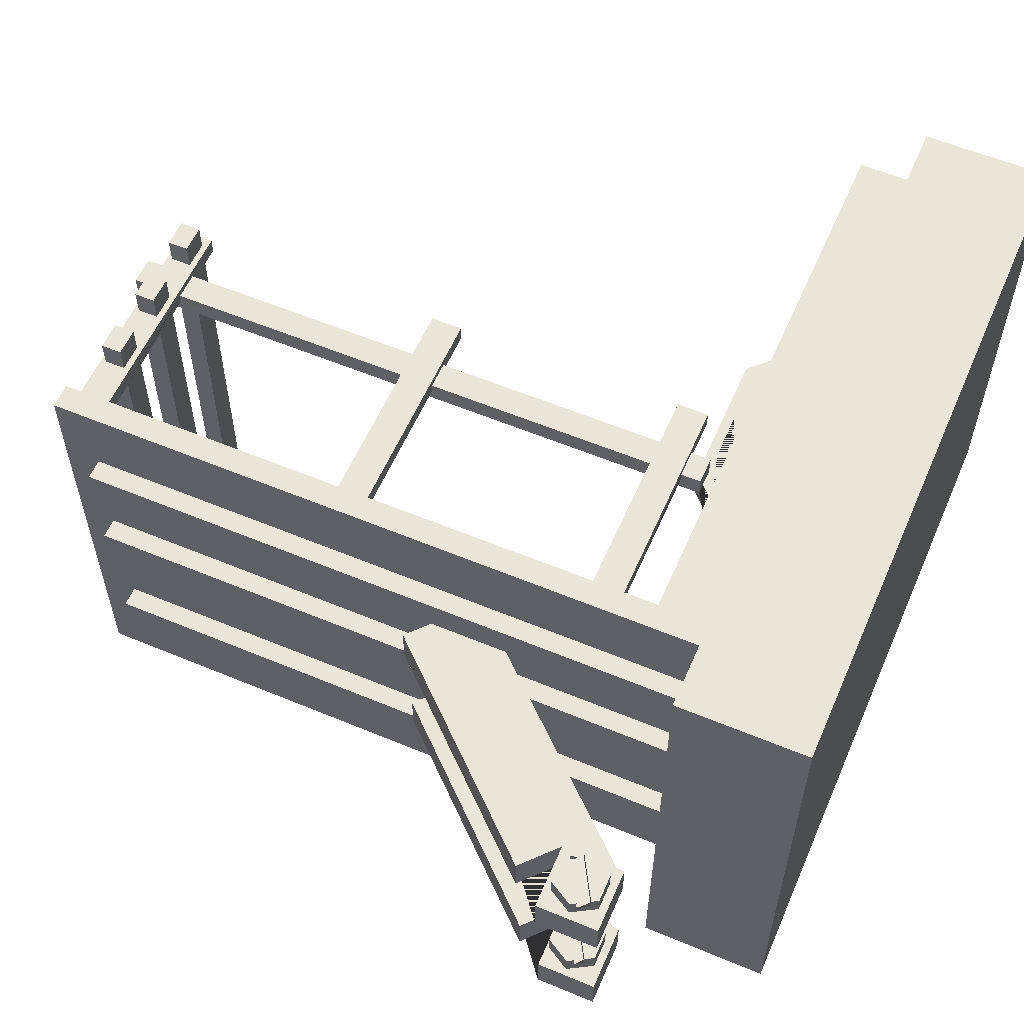
<metadata>
{"format":"obj","ext":"obj","renderer":"f3d","projection":"perspective","resolution":1024,"background":"white","views":[{"elev":57.8,"azim":23.4,"up":"+Z"}]}
</metadata>
<code>
g Mesh1 Model
v -1.432 2.002 -1.725
v -1.432 4.722 -1.725
v -1.562 4.722 -1.725
v -1.562 2.002 -1.725
f 1 2 3 4
v -1.432 4.722 -1.639
f 1 5 2
v -1.432 2.002 -1.639
f 6 5 1
v -1.432 5.372 -1.639
f 5 6 7
v -1.432 1.078 -1.557
f 6 8 7
v -1.432 1.352 -1.639
f 9 8 6
v -1.432 0.9102 -1.725
f 10 8 9
v -1.432 1.078 1.507
f 10 11 8
v -1.432 0.9102 1.675
f 12 11 10
v -1.432 5.392 1.507
f 11 12 13
v -1.432 5.56 1.675
f 14 13 12
v -1.432 5.56 -1.725
f 13 14 15
v -1.562 5.56 -1.725
v -1.562 5.56 1.675
f 16 15 14 17
v -1.562 5.372 -1.725
v -1.432 5.372 -1.725
f 16 18 19 15
v -1.562 5.77 -1.935
v -1.562 5.372 -1.935
v -1.562 0.9102 1.675
v -1.562 0.9102 1.885
v -1.562 5.77 1.885
f 20 21 18 16 17 22 23 24
v -1.562 2.002 -1.935
v -1.562 4.722 -1.935
v -1.137 4.722 -1.935
v -1.137 5.372 -1.935
v -1.102 5.77 -1.935
v -1.102 0.7 -1.935
v -6.812 0.7 -1.935
v -6.812 0.9102 -1.935
v -6.392 0.9102 -1.935
v -4.377 0.9102 -1.935
v -4.037 0.9102 -1.935
v -2.157 0.9102 -1.935
v -1.817 0.9102 -1.935
v -1.562 0.9102 -1.935
v -1.562 1.352 -1.935
v -1.137 1.352 -1.935
v -1.137 2.002 -1.935
f 25 26 27 28 21 20 29 30 31 32 33 34 35 36 37 38 39 40 41
f 4 3 26 25
v -1.147 4.722 -2.012
v -1.509 4.722 -1.649
v -1.58 4.722 -1.679
v -1.641 4.722 -1.726
v -1.688 4.722 -1.787
v -1.718 4.722 -1.858
v -1.728 4.722 -1.935
v -1.718 4.722 -2.012
v -1.688 4.722 -2.083
v -1.641 4.722 -2.144
v -1.58 4.722 -2.191
v -1.509 4.722 -2.221
v -1.432 4.722 -2.231
v -1.356 4.722 -2.221
v -1.284 4.722 -2.191
v -1.223 4.722 -2.144
v -1.176 4.722 -2.083
f 42 27 26 3 2 5 43 44 45 46 47 48 49 50 51 52 53 54 55 56 57 58
v -1.147 5.372 -2.012
f 27 42 59 28
v -1.176 5.372 -2.083
f 42 58 60 59
v -1.223 5.372 -2.144
f 58 57 61 60
v -1.284 5.372 -2.191
f 57 56 62 61
v -1.356 5.372 -2.221
f 56 55 63 62
v -1.432 5.372 -2.231
f 55 54 64 63
v -1.509 5.372 -2.221
f 54 53 65 64
v -1.58 5.372 -2.191
f 53 52 66 65
v -1.641 5.372 -2.144
f 52 51 67 66
v -1.688 5.372 -2.083
f 51 50 68 67
v -1.718 5.372 -2.012
f 50 49 69 68
v -1.728 5.372 -1.935
f 49 48 70 69
v -1.718 5.372 -1.858
f 48 47 71 70
v -1.688 5.372 -1.787
f 47 46 72 71
v -1.641 5.372 -1.726
f 46 45 73 72
v -1.58 5.372 -1.679
f 45 44 74 73
v -1.509 5.372 -1.649
f 44 43 75 74
f 43 5 7 75
f 75 7 19 18 21 28 59 60 61 62 63 64 65 66 67 68 69 70 71 72 73 74
f 7 15 19
v -1.432 5.392 -1.557
f 76 15 7
f 13 15 76
v -1.322 5.392 -1.557
v -1.322 5.392 1.507
f 13 76 77 78
v -1.322 1.078 -1.557
f 76 8 79 77
f 76 7 8
v -1.322 1.078 1.507
f 8 11 80 79
f 11 13 78 80
v -1.322 5.256 1.331
f 78 81 80
f 81 78 77
v -1.322 5.256 1.059
f 81 77 82
v -1.322 5.254 0.7128
f 82 77 83
v -1.322 5.254 0.441
f 83 77 84
v -1.322 5.254 0.1328
f 84 77 85
v -1.322 5.254 -0.139
f 85 77 86
v -1.322 5.254 -0.5172
f 86 77 87
v -1.322 5.254 -0.789
f 87 77 88
v -1.322 5.256 -1.149
f 88 77 89
v -1.322 5.256 -1.421
f 89 77 90
v -1.322 1.214 -1.421
f 90 77 91
f 79 91 77
v -1.322 1.214 -1.149
f 79 92 91
v -1.322 1.212 -0.789
f 79 93 92
v -1.322 1.212 -0.5172
f 79 94 93
v -1.322 1.212 -0.139
f 79 95 94
v -1.322 1.212 0.1328
f 79 96 95
v -1.322 1.212 0.441
f 79 97 96
v -1.322 1.212 0.7128
f 79 98 97
v -1.322 1.214 1.059
f 79 99 98
v -1.322 1.214 1.331
f 79 100 99
f 80 100 79
v -1.322 1.914 1.332
f 100 80 101
v -1.322 3.69 1.332
f 101 80 102
v -1.322 4.314 1.332
f 102 80 103
f 80 81 103
v -1.322 4.314 1.331
f 104 103 81
v -1.499 4.314 1.332
v -1.252 4.314 1.331
v -1.252 4.314 1.059
v -1.322 4.314 1.059
v -1.322 4.314 1.05
v -1.499 4.314 1.05
f 105 103 104 106 107 108 109 110
v -1.499 1.914 1.332
v -1.322 2.525 1.332
v -1.499 2.525 1.332
v -1.732 2.763 1.332
v -1.732 3.452 1.332
v -1.499 3.69 1.332
v -1.499 4.02 1.332
v -1.818 3.695 1.332
v -1.818 2.52 1.332
v -1.499 2.195 1.332
f 111 101 112 113 114 115 116 102 103 105 117 118 119 120
v -1.499 1.914 1.05
v -1.322 1.914 1.05
v -1.322 1.914 1.059
v -1.252 1.914 1.059
v -1.252 1.914 1.331
v -1.322 1.914 1.331
f 121 122 123 124 125 126 101 111
v -1.499 2.525 1.05
v -1.322 2.525 1.05
v -1.499 2.195 1.05
v -1.818 2.52 1.05
v -1.818 3.695 1.05
v -1.499 4.02 1.05
v -1.322 3.69 1.05
v -1.499 3.69 1.05
v -1.732 3.452 1.05
v -1.732 2.763 1.05
f 127 128 122 121 129 130 131 132 110 109 133 134 135 136
v -1.322 2.525 1.331
v -1.252 2.525 1.331
v -1.252 2.525 1.059
v -1.322 2.525 1.059
f 113 112 137 138 139 140 128 127
v -1.322 3.69 1.331
f 112 141 137
f 141 112 102
f 101 102 112
v -1.322 3.69 1.059
v -1.252 3.69 1.059
v -1.252 3.69 1.331
f 134 133 142 143 144 141 102 116
f 133 140 142
f 140 133 128
f 133 83 128
f 109 83 133
f 108 83 109
f 82 83 108
v -1.252 5.256 1.059
f 82 108 107 145
v -1.252 5.256 1.331
f 145 107 106 146
f 146 106 104 81
f 81 82 145 146
f 128 83 122
f 98 122 83
f 98 99 122
f 122 99 123
v -1.252 1.214 1.059
f 147 124 123 99
v -1.252 1.214 1.331
f 148 125 124 147
f 100 126 125 148
f 100 101 126
f 99 100 148 147
v -1.252 5.254 0.7128
v -1.252 1.212 0.7128
f 98 83 149 150
v -1.252 5.254 0.441
f 83 84 151 149
v -1.252 1.212 0.441
f 84 97 152 151
f 84 85 97
f 96 97 85
v -1.252 5.254 0.1328
v -1.252 1.212 0.1328
f 96 85 153 154
v -1.252 5.254 -0.139
f 85 86 155 153
v -1.252 1.212 -0.139
f 86 95 156 155
f 86 87 95
f 94 95 87
v -1.252 5.254 -0.5172
v -1.252 1.212 -0.5172
f 94 87 157 158
v -1.252 5.254 -0.789
f 87 88 159 157
v -1.252 1.212 -0.789
f 88 93 160 159
f 88 89 93
f 92 93 89
v -1.252 5.256 -1.149
v -1.252 1.214 -1.149
f 92 89 161 162
v -1.252 5.256 -1.421
f 89 90 163 161
v -1.252 1.214 -1.421
f 90 91 164 163
f 91 92 162 164
f 161 163 164 162
f 93 94 158 160
f 157 159 160 158
f 95 96 154 156
f 153 155 156 154
f 97 98 150 152
f 149 151 152 150
f 139 143 142 140
f 138 144 143 139
f 137 141 144 138
f 134 116 115 135
f 135 115 114 136
f 113 127 136 114
v -1.499 1.997 1.109
f 121 165 129
v -1.499 1.963 1.214
f 121 166 165
f 111 166 121
v -1.499 2.052 1.279
f 166 111 167
f 120 167 111
v -1.499 2.141 1.214
f 167 120 168
f 168 120 129
f 119 130 129 120
f 118 131 130 119
f 131 118 117 132
v -1.499 4.086 1.214
f 117 169 132
v -1.499 4.175 1.279
f 169 117 170
f 105 170 117
v -1.499 4.264 1.214
f 170 105 171
f 171 105 110
v -1.499 4.23 1.109
f 171 110 172
v -1.499 4.12 1.109
f 172 110 173
f 132 173 110
f 132 169 173
v -1.606 4.086 1.214
v -1.606 4.12 1.109
f 173 169 174 175
v -1.606 4.175 1.279
f 169 170 176 174
v -1.606 4.264 1.214
f 170 171 177 176
v -1.606 4.23 1.109
f 171 172 178 177
f 172 173 175 178
f 177 178 175 174 176
v -1.499 2.107 1.109
f 168 129 179
f 179 129 165
v -1.606 1.997 1.109
v -1.606 2.107 1.109
f 179 165 180 181
v -1.606 1.963 1.214
f 165 166 182 180
v -1.606 2.052 1.279
f 166 167 183 182
v -1.606 2.141 1.214
f 167 168 184 183
f 168 179 181 184
f 181 180 182 183 184
v -1.509 2.002 -1.649
v -1.147 2.002 -2.012
v -1.176 2.002 -2.083
v -1.223 2.002 -2.144
v -1.284 2.002 -2.191
v -1.356 2.002 -2.221
v -1.432 2.002 -2.231
v -1.509 2.002 -2.221
v -1.58 2.002 -2.191
v -1.641 2.002 -2.144
v -1.688 2.002 -2.083
v -1.718 2.002 -2.012
v -1.728 2.002 -1.935
v -1.718 2.002 -1.858
v -1.688 2.002 -1.787
v -1.641 2.002 -1.726
v -1.58 2.002 -1.679
f 185 6 1 4 25 41 186 187 188 189 190 191 192 193 194 195 196 197 198 199 200 201
v -1.509 1.352 -1.649
f 202 9 6 185
v -1.147 1.352 -2.012
v -1.562 1.352 -1.725
v -1.432 1.352 -1.725
v -1.58 1.352 -1.679
v -1.641 1.352 -1.726
v -1.688 1.352 -1.787
v -1.718 1.352 -1.858
v -1.728 1.352 -1.935
v -1.718 1.352 -2.012
v -1.688 1.352 -2.083
v -1.641 1.352 -2.144
v -1.58 1.352 -2.191
v -1.509 1.352 -2.221
v -1.432 1.352 -2.231
v -1.356 1.352 -2.221
v -1.284 1.352 -2.191
v -1.223 1.352 -2.144
v -1.176 1.352 -2.083
f 203 40 39 204 205 9 202 206 207 208 209 210 211 212 213 214 215 216 217 218 219 220
f 40 203 186 41
f 203 220 187 186
f 220 219 188 187
f 219 218 189 188
f 218 217 190 189
f 217 216 191 190
f 216 215 192 191
f 215 214 193 192
f 214 213 194 193
f 213 212 195 194
f 212 211 196 195
f 211 210 197 196
f 210 209 198 197
f 209 208 199 198
f 208 207 200 199
f 207 206 201 200
f 206 202 185 201
v -1.562 0.9102 -1.725
f 221 204 39 38
f 10 205 204 221
f 10 9 205
v -1.817 0.9102 -1.725
v -2.157 0.9102 -1.725
v -4.037 0.9102 -1.725
v -4.377 0.9102 -1.725
v -6.392 0.9102 -1.725
v -6.812 0.9102 -1.725
v -6.812 0.9102 1.675
v -6.392 0.9102 1.675
v -6.392 0.9102 1.885
v -4.377 0.9102 1.885
v -4.377 0.9102 1.675
v -4.037 0.9102 1.675
v -4.037 0.9102 1.885
v -2.157 0.9102 1.885
v -2.157 0.9102 1.675
v -1.817 0.9102 1.675
v -1.817 0.9102 1.885
f 23 22 12 10 221 38 37 222 223 36 35 224 225 34 33 226 227 228 229 230 231 232 233 234 235 236 237 238
f 17 14 12 22
v -1.855 0.9102 -1.897
f 37 239 222
v -2.119 0.9102 -1.897
f 37 240 239
f 36 240 37
v -2.119 0.9102 -1.763
f 240 36 241
f 223 241 36
f 241 223 222
v -1.855 0.9102 -1.763
f 241 222 242
f 242 222 239
v -1.855 2.77 -1.763
v -1.855 2.404 -1.763
v -1.855 2.404 -1.813
v -1.855 2.174 -1.813
v -1.855 2.174 -1.763
v -1.855 2.77 -1.897
f 243 244 245 246 247 242 239 248
v -2.119 2.77 -1.763
v -2.119 2.404 -1.763
f 249 250 244 243
v -2.119 2.174 -1.763
v -2.119 2.174 -1.813
v -2.119 2.404 -1.813
v -2.119 2.77 -1.897
f 241 251 252 253 250 249 254 240
f 242 247 251 241
v -6.43 2.174 -1.813
v -4.339 2.174 -1.813
v -4.339 2.174 -1.763
v -4.075 2.174 -1.763
v -4.075 2.174 -1.813
v -1.688 2.174 -1.813
v -1.688 2.174 -1.643
v -6.858 2.174 -1.643
v -6.858 2.174 -1.813
v -6.694 2.174 -1.813
v -6.694 2.174 -1.763
v -6.43 2.174 -1.763
f 255 256 257 258 259 252 251 247 246 260 261 262 263 264 265 266
v -6.43 2.404 -1.813
v -4.339 2.404 -1.813
f 267 268 256 255
v -1.688 2.404 -1.813
v -4.075 2.404 -1.813
v -4.075 2.404 -1.763
v -4.339 2.404 -1.763
v -6.43 2.404 -1.763
v -6.694 2.404 -1.763
v -6.694 2.404 -1.813
v -6.858 2.404 -1.813
v -6.858 2.404 -1.643
v -1.688 2.404 -1.643
f 269 245 244 250 253 270 271 272 268 267 273 274 275 276 277 278
f 260 246 245 269
f 269 278 261 260
f 277 262 261 278
f 277 276 263 262
f 276 275 264 263
v -6.694 0.9102 -1.763
v -6.694 2.77 -1.763
v -6.694 2.77 -1.897
v -6.694 0.9102 -1.897
f 279 265 264 275 274 280 281 282
v -6.652 1.283 -1.763
f 279 283 265
v -6.482 1.283 -1.763
f 283 279 284
v -6.43 0.9102 -1.763
f 285 284 279
f 284 285 266
v -6.43 2.77 -1.763
v -6.43 0.9102 -1.897
v -6.43 2.77 -1.897
f 286 273 267 255 266 285 287 288
v -6.482 2.463 -1.763
f 289 273 286
f 273 289 274
v -6.652 2.463 -1.763
f 290 274 289
f 274 290 280
v -6.652 2.693 -1.763
f 280 290 291
v -6.652 2.463 1.713
v -6.652 2.693 1.713
f 290 292 293 291
v -6.482 2.463 1.713
f 289 294 292 290
v -6.482 2.693 -1.763
v -6.482 2.693 1.713
f 295 296 294 289
f 291 293 296 295
v -6.694 2.77 1.713
f 293 297 296
f 292 297 293
v -6.694 2.404 1.713
f 292 298 297
v -6.43 2.404 1.713
f 298 292 299
f 294 299 292
v -6.43 2.77 1.713
f 299 294 300
f 300 294 296
f 300 296 297
v -6.694 2.77 1.847
v -6.43 2.77 1.847
f 297 301 302 300
v -6.694 2.404 1.787
v -6.694 2.174 1.787
v -6.694 2.174 1.713
v -6.694 0.9102 1.713
v -6.694 0.9102 1.847
f 297 298 303 304 305 306 307 301
v -6.43 2.404 1.787
v -4.339 2.404 1.787
v -4.339 2.404 1.713
v -4.075 2.404 1.713
v -4.075 2.404 1.787
v -2.119 2.404 1.787
v -2.119 2.404 1.713
v -1.855 2.404 1.713
v -1.855 2.404 1.787
v -1.688 2.404 1.787
v -1.688 2.404 1.617
v -6.858 2.404 1.617
v -6.858 2.404 1.787
f 308 309 310 311 312 313 314 315 316 317 318 319 320 303 298 299
v -6.43 2.174 1.787
v -4.339 2.174 1.787
f 321 322 309 308
v -2.119 2.174 1.787
v -4.075 2.174 1.787
v -4.075 2.174 1.713
v -4.339 2.174 1.713
v -6.43 2.174 1.713
v -6.858 2.174 1.787
v -6.858 2.174 1.617
v -1.688 2.174 1.617
v -1.688 2.174 1.787
v -1.855 2.174 1.787
v -1.855 2.174 1.713
v -2.119 2.174 1.713
f 323 324 325 326 322 321 327 305 304 328 329 330 331 332 333 334
f 324 323 313 312
v -2.119 2.77 1.713
v -2.119 0.9102 1.713
v -2.119 0.9102 1.847
v -2.119 2.77 1.847
f 335 314 313 323 334 336 337 338
v -1.855 2.77 1.713
f 339 315 314 335
v -1.855 0.9102 1.713
v -1.855 2.77 1.847
v -1.855 0.9102 1.847
f 340 333 332 316 315 339 341 342
f 336 334 333 340
f 237 336 340
f 236 336 237
f 336 236 337
f 235 337 236
f 337 235 238
v -1.102 0.7 1.885
v -1.102 5.77 1.885
v -6.812 0.9102 1.885
v -6.812 0.7 1.885
f 343 344 24 23 238 235 234 231 230 345 346
v -1.102 0 2.155
f 343 347 344
v -1.102 0.53 1.236
f 348 347 343
v -1.102 0 -2.155
f 347 348 349
v -1.102 0.53 0.946
f 349 348 350
v -6.502 0.53 1.236
v -6.502 0.53 0.946
f 350 348 351 352
v -1.102 0.7 1.236
v -6.502 0.7 1.236
f 353 354 351 348
f 343 354 353
f 346 354 343
v -6.512 0.7 0.2907
f 354 346 355
v -6.512 0.7 -0.2093
f 355 346 356
v -6.482 0.7 -1.193
f 346 357 356
f 31 357 346
f 357 31 30
v -1.102 0.7 -1.193
f 357 30 358
v -1.102 0.53 -1.193
f 30 359 358
f 349 359 30
v -1.102 0.53 -0.8733
f 349 360 359
v -1.102 0.53 -0.2093
f 349 361 360
v -1.102 0.53 0.2907
f 349 362 361
f 349 350 362
v -1.102 0.7 0.2907
f 362 350 363
v -1.102 0.7 0.946
f 363 350 364
v -6.502 0.7 0.946
f 365 364 350 352
v -3.298 0.7 0.8163
f 365 366 364
v -3.298 0.7 0.4763
f 366 365 367
f 355 367 365
f 367 355 363
v -6.512 0.53 0.2907
f 363 355 368 362
v -6.512 0.53 -0.2093
f 355 356 369 368
v -1.102 0.7 -0.2093
f 356 370 361 369
v -3.26 0.7 -0.359
f 356 371 370
v -6.482 0.7 -0.8733
f 371 356 372
f 372 356 357
v -6.482 0.53 -1.193
v -6.482 0.53 -0.8733
f 372 357 373 374
f 357 358 359 373
f 359 360 374 373
v -1.102 0.7 -0.8733
f 375 372 374 360
v -3.26 0.7 -0.689
f 375 376 372
v -2.83 0.7 -0.689
f 376 375 377
v -2.83 0.7 -0.359
f 377 375 378
f 370 378 375
f 370 371 378
v -3.528 0.4047 -0.359
f 379 378 371
v -1.59 -0.82 -0.359
f 380 378 379
v -1.16 -0.82 -0.359
f 380 381 378
v -1.102 -0.82 -0.359
f 380 382 381
v -1.367 -0.8449 -0.359
f 380 383 382
v -1.567 -0.9603 -0.359
f 380 384 383
v -1.567 -1.191 -0.359
f 380 385 384
v -1.59 -1.36 -0.359
f 386 385 380
v -1.367 -1.307 -0.359
f 385 386 387
v -1.102 -1.36 -0.359
f 388 387 386
v -1.167 -1.191 -0.359
f 387 388 389
f 389 388 382
v -1.102 -0.82 -0.689
v -1.102 -1.36 -0.689
f 390 382 388 391
v -1.16 -0.82 -0.689
f 392 381 382 390
f 377 378 381 392
v -1.59 -1.36 -0.689
v -1.59 -0.82 -0.689
v -1.858 -1.115 -0.689
v -3.528 0.4047 -0.689
f 376 377 392 390 391 393 394 395 396
f 388 386 393 391
f 380 394 393 386
v -1.858 -1.115 -0.359
f 394 380 397 395
f 379 397 380
f 379 396 395 397
f 371 376 396 379
f 371 372 376
v -1.167 -0.9603 -0.359
f 389 382 398
f 398 382 383
v -1.367 -0.8449 -0.189
v -1.167 -0.9603 -0.189
f 398 383 399 400
v -1.567 -0.9603 -0.189
v -1.516 -0.9308 -0.189
v -1.516 -0.9308 -0.269
v -1.441 -0.8878 -0.269
v -1.441 -0.8878 -0.189
f 383 384 401 402 403 404 405 399
v -1.567 -1.191 -0.189
f 384 385 406 401
v -1.367 -1.307 -0.189
f 385 387 407 406
v -1.167 -1.191 -0.189
v -1.241 -1.234 -0.189
v -1.241 -1.234 -0.269
v -1.316 -1.277 -0.269
v -1.316 -1.277 -0.189
f 387 389 408 409 410 411 412 407
f 389 398 400 408
f 399 405 409 408 400
f 409 405 404 410
f 411 410 404 403
f 402 412 411 403
f 407 412 402 401 406
f 375 361 370
f 360 361 375
f 361 362 368 369
v -2.838 0.7 0.4763
f 367 363 413
v -2.838 0.7 0.8163
f 413 363 414
f 364 414 363
f 364 366 414
v -3.566 0.4047 0.8163
f 415 414 366
v -1.628 -0.82 0.8163
f 416 414 415
v -1.168 -0.82 0.8163
f 416 417 414
v -1.102 -0.82 0.8163
f 416 418 417
v -1.367 -0.8449 0.8163
f 416 419 418
v -1.567 -0.9603 0.8163
f 416 420 419
v -1.567 -1.191 0.8163
f 416 421 420
v -1.628 -1.36 0.8163
f 422 421 416
v -1.367 -1.307 0.8163
f 421 422 423
v -1.102 -1.36 0.8163
f 424 423 422
v -1.167 -1.191 0.8163
f 423 424 425
f 425 424 418
v -1.102 -0.82 0.4763
v -1.102 -1.36 0.4763
f 426 418 424 427
v -1.168 -0.82 0.4763
f 428 417 418 426
f 413 414 417 428
v -1.628 -1.36 0.4763
v -1.628 -0.82 0.4763
v -1.896 -1.115 0.4763
v -3.566 0.4047 0.4763
f 367 413 428 426 427 429 430 431 432
f 422 429 427 424
f 416 430 429 422
v -1.896 -1.115 0.8163
f 430 416 433 431
f 415 433 416
f 415 432 431 433
f 366 367 432 415
v -1.167 -0.9603 0.8163
f 425 418 434
f 434 418 419
v -1.367 -0.8449 0.9763
v -1.167 -0.9603 0.9763
f 434 419 435 436
v -1.567 -0.9603 0.9763
v -1.519 -0.9329 0.9763
v -1.519 -0.9329 0.9063
v -1.422 -0.8765 0.9063
v -1.422 -0.8765 0.9763
f 419 420 437 438 439 440 441 435
v -1.567 -1.191 0.9763
f 420 421 442 437
v -1.367 -1.307 0.9763
f 421 423 443 442
v -1.167 -1.191 0.9763
v -1.222 -1.223 0.9763
v -1.222 -1.223 0.9063
v -1.319 -1.279 0.9063
v -1.319 -1.279 0.9763
f 423 425 444 445 446 447 448 443
f 425 434 436 444
f 435 441 445 444 436
f 445 441 440 446
f 447 446 440 439
f 438 448 447 439
f 443 448 438 437 442
f 354 355 365
f 354 365 352 351
v -1.102 6.07 -2.155
f 349 30 449
f 29 449 30
f 344 449 29
v -1.102 6.07 2.155
f 344 450 449
f 450 344 347
v 0 0 2.155
v 0 6.07 2.155
f 450 347 451 452
v 0 0 -2.155
f 347 349 453 451
v 0 6.07 -2.155
f 349 449 454 453
f 449 450 452 454
f 452 451 453 454
f 24 344 29 20
f 346 345 228 227 32 31
f 345 307 228
f 307 345 230
v -6.43 0.9102 1.847
f 307 230 455
v -6.43 0.9102 1.713
f 455 230 456
f 229 456 230
f 229 306 456
f 228 306 229
f 306 228 307
v -6.652 1.283 1.713
f 306 457 456
f 457 306 305
v -6.652 1.513 1.713
f 457 305 458
v -6.652 1.863 1.713
f 458 305 459
v -6.652 2.093 1.713
f 459 305 460
v -6.482 2.093 1.713
f 460 305 461
f 327 461 305
v -6.482 1.863 1.713
f 327 462 461
v -6.482 1.513 1.713
f 327 463 462
v -6.482 1.283 1.713
f 327 464 463
f 456 464 327
f 464 456 457
f 457 283 284 464
v -6.652 1.513 -1.763
f 283 457 458 465
v -6.482 1.513 -1.763
f 463 466 465 458
f 464 284 466 463
f 284 266 466
v -6.482 1.863 -1.763
f 466 266 467
v -6.482 2.093 -1.763
f 467 266 468
v -6.652 2.093 -1.763
f 468 266 469
f 265 469 266
v -6.652 1.863 -1.763
f 265 470 469
f 265 465 470
f 265 283 465
f 470 465 467
f 466 467 465
f 459 470 467 462
f 460 469 470 459
f 461 468 469 460
f 462 467 468 461
f 462 463 459
f 458 459 463
f 456 327 321 308 299 300 302 455
v -6.482 1.283 1.847
f 471 455 302
f 455 471 307
v -6.652 1.283 1.847
f 472 307 471
f 307 472 301
v -6.652 1.513 1.847
f 301 472 473
v -6.652 1.513 2.067
v -6.652 1.283 2.067
f 474 473 472 475
v -6.482 1.513 2.067
v -6.482 1.513 1.847
f 476 477 473 474
v -6.482 1.283 2.067
f 478 471 477 476
f 475 472 471 478
f 476 474 475 478
f 471 302 477
v -6.482 1.863 1.847
f 477 302 479
v -6.482 2.093 1.847
f 479 302 480
v -6.482 2.463 1.847
f 480 302 481
v -6.482 2.693 1.847
f 481 302 482
v -6.652 2.693 1.847
f 482 302 483
f 301 483 302
v -6.652 2.463 1.847
f 301 484 483
v -6.652 2.093 1.847
f 301 485 484
v -6.652 1.863 1.847
f 301 486 485
f 301 473 486
f 486 473 479
f 477 479 473
v -6.652 1.863 2.067
v -6.482 1.863 2.067
f 487 486 479 488
v -6.652 2.093 2.067
f 489 485 486 487
v -6.482 2.093 2.067
f 490 480 485 489
f 488 479 480 490
f 490 489 487 488
f 480 481 485
f 484 485 481
v -6.652 2.463 2.067
v -6.482 2.463 2.067
f 491 484 481 492
v -6.652 2.693 2.067
f 493 483 484 491
v -6.482 2.693 2.067
f 494 482 483 493
f 492 481 482 494
f 494 493 491 492
f 227 279 32
f 279 227 226
f 279 226 285
f 285 226 287
f 33 287 226
f 33 282 287
f 32 282 33
f 282 32 279
v -6.652 1.283 -1.897
f 282 495 287
f 495 282 281
v -6.652 1.513 -1.897
f 495 281 496
v -6.652 1.863 -1.897
f 496 281 497
v -6.652 2.093 -1.897
f 497 281 498
v -6.652 2.463 -1.897
f 498 281 499
v -6.652 2.693 -1.897
f 499 281 500
v -6.482 2.693 -1.897
f 500 281 501
f 288 501 281
v -6.482 2.463 -1.897
f 288 502 501
v -6.482 2.093 -1.897
f 288 503 502
v -6.482 1.863 -1.897
f 288 504 503
v -6.482 1.513 -1.897
f 288 505 504
v -6.482 1.283 -1.897
f 288 506 505
f 287 506 288
f 506 287 495
v -6.482 1.283 -2.133
v -6.652 1.283 -2.133
f 507 506 495 508
v -6.482 1.513 -2.133
f 509 505 506 507
v -6.652 1.513 -2.133
f 510 496 505 509
f 508 495 496 510
f 510 509 507 508
f 496 497 505
f 504 505 497
v -6.482 1.863 -2.133
v -6.652 1.863 -2.133
f 511 504 497 512
v -6.482 2.093 -2.133
f 513 503 504 511
v -6.652 2.093 -2.133
f 514 498 503 513
f 512 497 498 514
f 514 513 511 512
f 498 499 503
f 502 503 499
v -6.482 2.463 -2.133
v -6.652 2.463 -2.133
f 515 502 499 516
v -6.482 2.693 -2.133
f 517 501 502 515
v -6.652 2.693 -2.133
f 518 500 501 517
f 516 499 500 518
f 518 517 515 516
f 281 280 286 288
f 280 291 286
f 295 286 291
f 289 286 295
f 348 343 353
v -4.339 0.9102 1.847
f 519 231 234
f 231 519 232
v -4.339 0.9102 1.713
f 520 232 519
f 232 520 233
v -4.075 0.9102 1.713
f 233 520 521
f 520 326 325 521
v -4.339 2.77 1.713
v -4.339 2.77 1.847
f 522 310 309 322 326 520 519 523
v -4.075 2.77 1.713
f 524 311 310 522
v -4.075 2.77 1.847
v -4.075 0.9102 1.847
f 521 325 324 312 311 524 525 526
f 522 523 525 524
f 519 526 525 523
f 519 234 526
f 526 234 521
f 233 521 234
f 337 238 342
f 342 238 340
f 237 340 238
f 337 342 341 338
f 335 338 341 339
f 317 316 332 331
f 318 317 331 330
f 329 319 318 330
f 320 319 329 328
f 328 304 303 320
f 252 259 270 253
v -4.075 2.77 -1.763
v -4.075 0.9102 -1.763
v -4.075 0.9102 -1.897
v -4.075 2.77 -1.897
f 527 271 270 259 258 528 529 530
v -4.339 2.77 -1.763
f 531 272 271 527
v -4.339 0.9102 -1.763
v -4.339 2.77 -1.897
v -4.339 0.9102 -1.897
f 532 257 256 268 272 531 533 534
f 528 258 257 532
f 532 224 528
f 532 225 224
f 225 532 34
f 534 34 532
f 34 534 35
f 35 534 529
f 529 534 533 530
f 533 531 527 530
f 35 529 224
f 528 224 529
f 254 249 243 248
f 239 240 254 248

</code>
